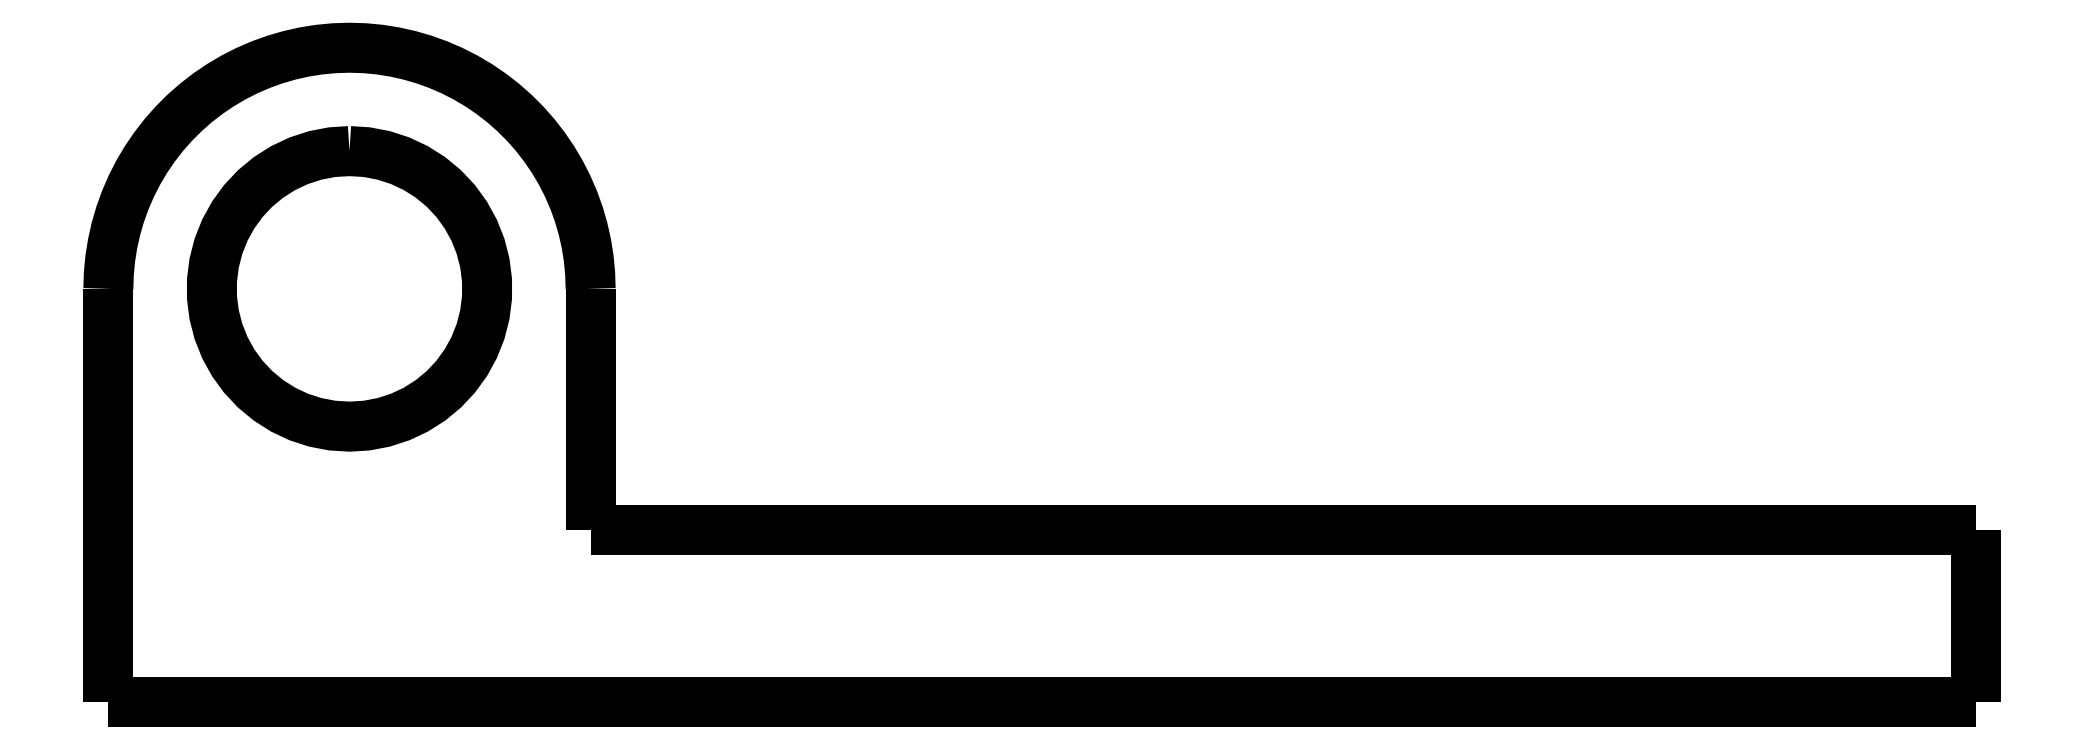
<metadata>
{"format":"dxf","ext":"dxf","renderer":"ezdxf+matplotlib","layout":"modelspace","background":"white","min_lineweight":24,"dpi":150}
</metadata>
<code>
0
SECTION
2
ENTITIES
0
LWPOLYLINE
8
0
90
51
70
0
10
-0.6
20
12
10
-0.6
20
11.86
10
-0.6
20
11.72
10
-0.6
20
11.58
10
-0.6
20
11.44
10
-0.6
20
11.3
10
-0.6
20
11.16
10
-0.6
20
11.02
10
-0.6
20
10.88
10
-0.6
20
10.74
10
-0.6
20
10.6
10
-0.6
20
10.46
10
-0.6
20
10.32
10
-0.6
20
10.18
10
-0.6
20
10.04
10
-0.6
20
9.9
10
-0.6
20
9.76
10
-0.6
20
9.62
10
-0.6
20
9.48
10
-0.6
20
9.34
10
-0.6
20
9.2
10
-0.6
20
9.06
10
-0.6
20
8.92
10
-0.6
20
8.78
10
-0.6
20
8.64
10
-0.6
20
8.5
10
-0.6
20
8.36
10
-0.6
20
8.22
10
-0.6
20
8.08
10
-0.6
20
7.94
10
-0.6
20
7.8
10
-0.6
20
7.66
10
-0.6
20
7.52
10
-0.6
20
7.38
10
-0.6
20
7.24
10
-0.6
20
7.1
10
-0.6
20
6.96
10
-0.6
20
6.82
10
-0.6
20
6.68
10
-0.6
20
6.54
10
-0.6
20
6.4
10
-0.6
20
6.26
10
-0.6
20
6.12
10
-0.6
20
5.98
10
-0.6
20
5.84
10
-0.6
20
5.7
10
-0.6
20
5.56
10
-0.6
20
5.42
10
-0.6
20
5.28
10
-0.6
20
5.14
10
-0.6
20
5
0
LWPOLYLINE
8
0
90
51
70
0
10
-14.6
20
1.037e-15
10
-13.52
20
9.604e-16
10
-12.43
20
8.833e-16
10
-11.35
20
8.063e-16
10
-10.26
20
7.293e-16
10
-9.18
20
6.523e-16
10
-8.096
20
5.753e-16
10
-7.012
20
4.982e-16
10
-5.928
20
4.212e-16
10
-4.844
20
3.442e-16
10
-3.76
20
2.672e-16
10
-2.676
20
1.901e-16
10
-1.592
20
1.131e-16
10
-0.508
20
3.61e-17
10
0.576
20
-4.093e-17
10
1.66
20
-1.18e-16
10
2.744
20
-1.95e-16
10
3.828
20
-2.72e-16
10
4.912
20
-3.49e-16
10
5.996
20
-4.26e-16
10
7.08
20
-5.031e-16
10
8.164
20
-5.801e-16
10
9.248
20
-6.571e-16
10
10.33
20
-7.341e-16
10
11.42
20
-8.112e-16
10
12.5
20
-8.882e-16
10
13.58
20
-9.652e-16
10
14.67
20
-1.042e-15
10
15.75
20
-1.119e-15
10
16.84
20
-1.196e-15
10
17.92
20
-1.273e-15
10
19
20
-1.35e-15
10
20.09
20
-1.427e-15
10
21.17
20
-1.504e-15
10
22.26
20
-1.581e-15
10
23.34
20
-1.658e-15
10
24.42
20
-1.735e-15
10
25.51
20
-1.812e-15
10
26.59
20
-1.889e-15
10
27.68
20
-1.966e-15
10
28.76
20
-2.044e-15
10
29.84
20
-2.121e-15
10
30.93
20
-2.198e-15
10
32.01
20
-2.275e-15
10
33.1
20
-2.352e-15
10
34.18
20
-2.429e-15
10
35.26
20
-2.506e-15
10
36.35
20
-2.583e-15
10
37.43
20
-2.66e-15
10
38.52
20
-2.737e-15
10
39.6
20
-2.814e-15
0
LWPOLYLINE
8
0
90
51
70
0
10
39.6
20
-2.814e-15
10
39.6
20
0.1
10
39.6
20
0.2
10
39.6
20
0.3
10
39.6
20
0.4
10
39.6
20
0.5
10
39.6
20
0.6
10
39.6
20
0.7
10
39.6
20
0.8
10
39.6
20
0.9
10
39.6
20
1
10
39.6
20
1.1
10
39.6
20
1.2
10
39.6
20
1.3
10
39.6
20
1.4
10
39.6
20
1.5
10
39.6
20
1.6
10
39.6
20
1.7
10
39.6
20
1.8
10
39.6
20
1.9
10
39.6
20
2
10
39.6
20
2.1
10
39.6
20
2.2
10
39.6
20
2.3
10
39.6
20
2.4
10
39.6
20
2.5
10
39.6
20
2.6
10
39.6
20
2.7
10
39.6
20
2.8
10
39.6
20
2.9
10
39.6
20
3
10
39.6
20
3.1
10
39.6
20
3.2
10
39.6
20
3.3
10
39.6
20
3.4
10
39.6
20
3.5
10
39.6
20
3.6
10
39.6
20
3.7
10
39.6
20
3.8
10
39.6
20
3.9
10
39.6
20
4
10
39.6
20
4.1
10
39.6
20
4.2
10
39.6
20
4.3
10
39.6
20
4.4
10
39.6
20
4.5
10
39.6
20
4.6
10
39.6
20
4.7
10
39.6
20
4.8
10
39.6
20
4.9
10
39.6
20
5
0
LWPOLYLINE
8
0
90
51
70
0
10
-0.6
20
5
10
-0.188
20
5
10
0.224
20
5
10
0.636
20
5
10
1.048
20
5
10
1.46
20
5
10
1.872
20
5
10
2.284
20
5
10
2.696
20
5
10
3.108
20
5
10
3.52
20
5
10
3.932
20
5
10
4.344
20
5
10
4.756
20
5
10
5.168
20
5
10
5.58
20
5
10
5.992
20
5
10
6.404
20
5
10
6.816
20
5
10
7.228
20
5
10
7.64
20
5
10
8.052
20
5
10
8.464
20
5
10
8.876
20
5
10
9.288
20
5
10
9.7
20
5
10
10.11
20
5
10
10.52
20
5
10
10.94
20
5
10
11.35
20
5
10
11.76
20
5
10
12.17
20
5
10
12.58
20
5
10
13
20
5
10
13.41
20
5
10
13.82
20
5
10
14.23
20
5
10
14.64
20
5
10
15.06
20
5
10
15.47
20
5
10
15.88
20
5
10
16.29
20
5
10
16.7
20
5
10
17.12
20
5
10
17.53
20
5
10
17.94
20
5
10
18.35
20
5
10
18.76
20
5
10
19.18
20
5
10
19.59
20
5
10
20
20
5
0
LWPOLYLINE
8
0
90
51
70
0
10
39.6
20
5
10
38.8
20
5
10
37.99
20
5
10
37.19
20
5
10
36.38
20
5
10
35.58
20
5
10
34.78
20
5
10
33.97
20
5
10
33.17
20
5
10
32.36
20
5
10
31.56
20
5
10
30.76
20
5
10
29.95
20
5
10
29.15
20
5
10
28.34
20
5
10
27.54
20
5
10
26.74
20
5
10
25.93
20
5
10
25.13
20
5
10
24.32
20
5
10
23.52
20
5
10
22.72
20
5
10
21.91
20
5
10
21.11
20
5
10
20.3
20
5
10
19.5
20
5
10
18.7
20
5
10
17.89
20
5
10
17.09
20
5
10
16.28
20
5
10
15.48
20
5
10
14.68
20
5
10
13.87
20
5
10
13.07
20
5
10
12.26
20
5
10
11.46
20
5
10
10.66
20
5
10
9.852
20
5
10
9.048
20
5
10
8.244
20
5
10
7.44
20
5
10
6.636
20
5
10
5.832
20
5
10
5.028
20
5
10
4.224
20
5
10
3.42
20
5
10
2.616
20
5
10
1.812
20
5
10
1.008
20
5
10
0.204
20
5
10
-0.6
20
5
0
LWPOLYLINE
8
0
90
51
70
0
10
-0.6
20
5
10
-0.6
20
5.14
10
-0.6
20
5.28
10
-0.6
20
5.42
10
-0.6
20
5.56
10
-0.6
20
5.7
10
-0.6
20
5.84
10
-0.6
20
5.98
10
-0.6
20
6.12
10
-0.6
20
6.26
10
-0.6
20
6.4
10
-0.6
20
6.54
10
-0.6
20
6.68
10
-0.6
20
6.82
10
-0.6
20
6.96
10
-0.6
20
7.1
10
-0.6
20
7.24
10
-0.6
20
7.38
10
-0.6
20
7.52
10
-0.6
20
7.66
10
-0.6
20
7.8
10
-0.6
20
7.94
10
-0.6
20
8.08
10
-0.6
20
8.22
10
-0.6
20
8.36
10
-0.6
20
8.5
10
-0.6
20
8.64
10
-0.6
20
8.78
10
-0.6
20
8.92
10
-0.6
20
9.06
10
-0.6
20
9.2
10
-0.6
20
9.34
10
-0.6
20
9.48
10
-0.6
20
9.62
10
-0.6
20
9.76
10
-0.6
20
9.9
10
-0.6
20
10.04
10
-0.6
20
10.18
10
-0.6
20
10.32
10
-0.6
20
10.46
10
-0.6
20
10.6
10
-0.6
20
10.74
10
-0.6
20
10.88
10
-0.6
20
11.02
10
-0.6
20
11.16
10
-0.6
20
11.3
10
-0.6
20
11.44
10
-0.6
20
11.58
10
-0.6
20
11.72
10
-0.6
20
11.86
10
-0.6
20
12
0
LWPOLYLINE
8
0
90
51
70
0
10
-0.6
20
12
10
-0.6138
20
12.44
10
-0.6552
20
12.88
10
-0.724
20
13.31
10
-0.8199
20
13.74
10
-0.9426
20
14.16
10
-1.092
20
14.58
10
-1.266
20
14.98
10
-1.466
20
15.37
10
-1.69
20
15.75
10
-1.937
20
16.11
10
-2.206
20
16.46
10
-2.497
20
16.79
10
-2.808
20
17.1
10
-3.138
20
17.39
10
-3.486
20
17.66
10
-3.849
20
17.91
10
-4.228
20
18.13
10
-4.62
20
18.33
10
-5.023
20
18.51
10
-5.437
20
18.66
10
-5.859
20
18.78
10
-6.288
20
18.88
10
-6.723
20
18.94
10
-7.16
20
18.99
10
-7.6
20
19
10
-8.04
20
18.99
10
-8.477
20
18.94
10
-8.912
20
18.88
10
-9.341
20
18.78
10
-9.763
20
18.66
10
-10.18
20
18.51
10
-10.58
20
18.33
10
-10.97
20
18.13
10
-11.35
20
17.91
10
-11.71
20
17.66
10
-12.06
20
17.39
10
-12.39
20
17.1
10
-12.7
20
16.79
10
-12.99
20
16.46
10
-13.26
20
16.11
10
-13.51
20
15.75
10
-13.73
20
15.37
10
-13.93
20
14.98
10
-14.11
20
14.58
10
-14.26
20
14.16
10
-14.38
20
13.74
10
-14.48
20
13.31
10
-14.54
20
12.88
10
-14.59
20
12.44
10
-14.6
20
12
0
LWPOLYLINE
8
0
90
51
70
0
10
-14.6
20
12
10
-14.6
20
11.76
10
-14.6
20
11.52
10
-14.6
20
11.28
10
-14.6
20
11.04
10
-14.6
20
10.8
10
-14.6
20
10.56
10
-14.6
20
10.32
10
-14.6
20
10.08
10
-14.6
20
9.84
10
-14.6
20
9.6
10
-14.6
20
9.36
10
-14.6
20
9.12
10
-14.6
20
8.88
10
-14.6
20
8.64
10
-14.6
20
8.4
10
-14.6
20
8.16
10
-14.6
20
7.92
10
-14.6
20
7.68
10
-14.6
20
7.44
10
-14.6
20
7.2
10
-14.6
20
6.96
10
-14.6
20
6.72
10
-14.6
20
6.48
10
-14.6
20
6.24
10
-14.6
20
6
10
-14.6
20
5.76
10
-14.6
20
5.52
10
-14.6
20
5.28
10
-14.6
20
5.04
10
-14.6
20
4.8
10
-14.6
20
4.56
10
-14.6
20
4.32
10
-14.6
20
4.08
10
-14.6
20
3.84
10
-14.6
20
3.6
10
-14.6
20
3.36
10
-14.6
20
3.12
10
-14.6
20
2.88
10
-14.6
20
2.64
10
-14.6
20
2.4
10
-14.6
20
2.16
10
-14.6
20
1.92
10
-14.6
20
1.68
10
-14.6
20
1.44
10
-14.6
20
1.2
10
-14.6
20
0.96
10
-14.6
20
0.72
10
-14.6
20
0.48
10
-14.6
20
0.24
10
-14.6
20
0
0
LWPOLYLINE
8
0
90
51
70
0
10
-7.6
20
16
10
-8.101
20
15.97
10
-8.595
20
15.87
10
-9.072
20
15.72
10
-9.527
20
15.51
10
-9.951
20
15.24
10
-10.34
20
14.92
10
-10.68
20
14.55
10
-10.98
20
14.14
10
-11.22
20
13.7
10
-11.4
20
13.24
10
-11.53
20
12.75
10
-11.59
20
12.25
10
-11.59
20
11.75
10
-11.53
20
11.25
10
-11.4
20
10.76
10
-11.22
20
10.3
10
-10.98
20
9.857
10
-10.68
20
9.45
10
-10.34
20
9.084
10
-9.951
20
8.764
10
-9.527
20
8.495
10
-9.072
20
8.281
10
-8.595
20
8.126
10
-8.101
20
8.032
10
-7.6
20
8
10
-7.099
20
8.032
10
-6.605
20
8.126
10
-6.128
20
8.281
10
-5.673
20
8.495
10
-5.249
20
8.764
10
-4.862
20
9.084
10
-4.518
20
9.45
10
-4.223
20
9.857
10
-3.981
20
10.3
10
-3.796
20
10.76
10
-3.671
20
11.25
10
-3.608
20
11.75
10
-3.608
20
12.25
10
-3.671
20
12.75
10
-3.796
20
13.24
10
-3.981
20
13.7
10
-4.223
20
14.14
10
-4.518
20
14.55
10
-4.862
20
14.92
10
-5.249
20
15.24
10
-5.673
20
15.51
10
-6.128
20
15.72
10
-6.605
20
15.87
10
-7.099
20
15.97
10
-7.6
20
16
0
ENDSEC
0
EOF

</code>
